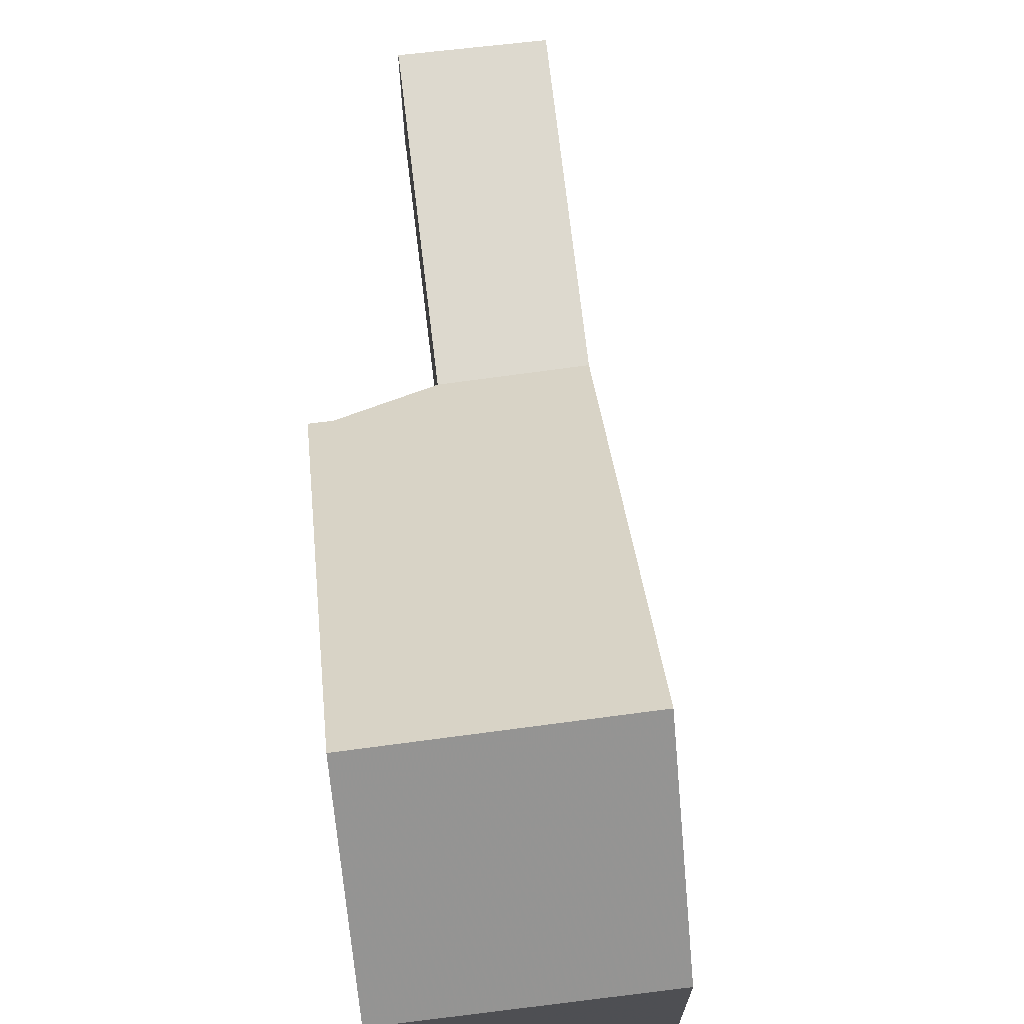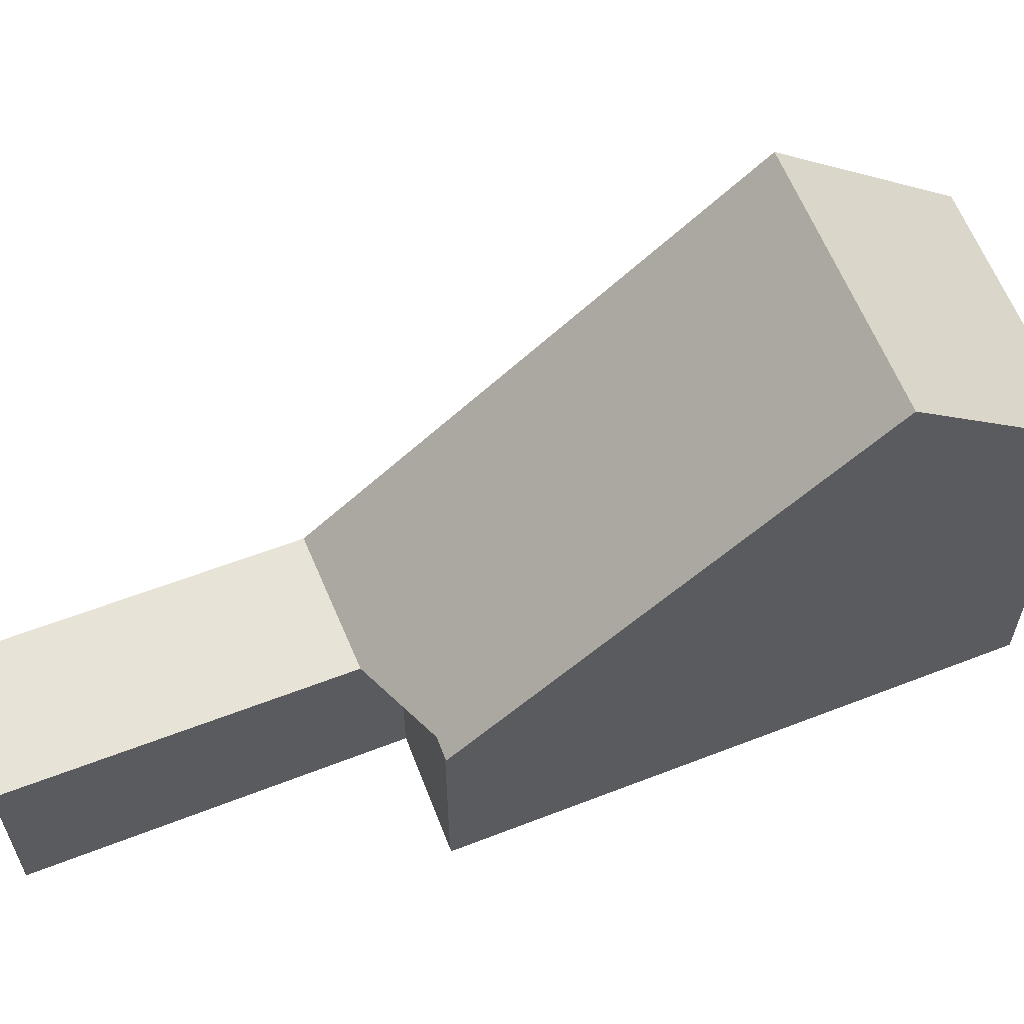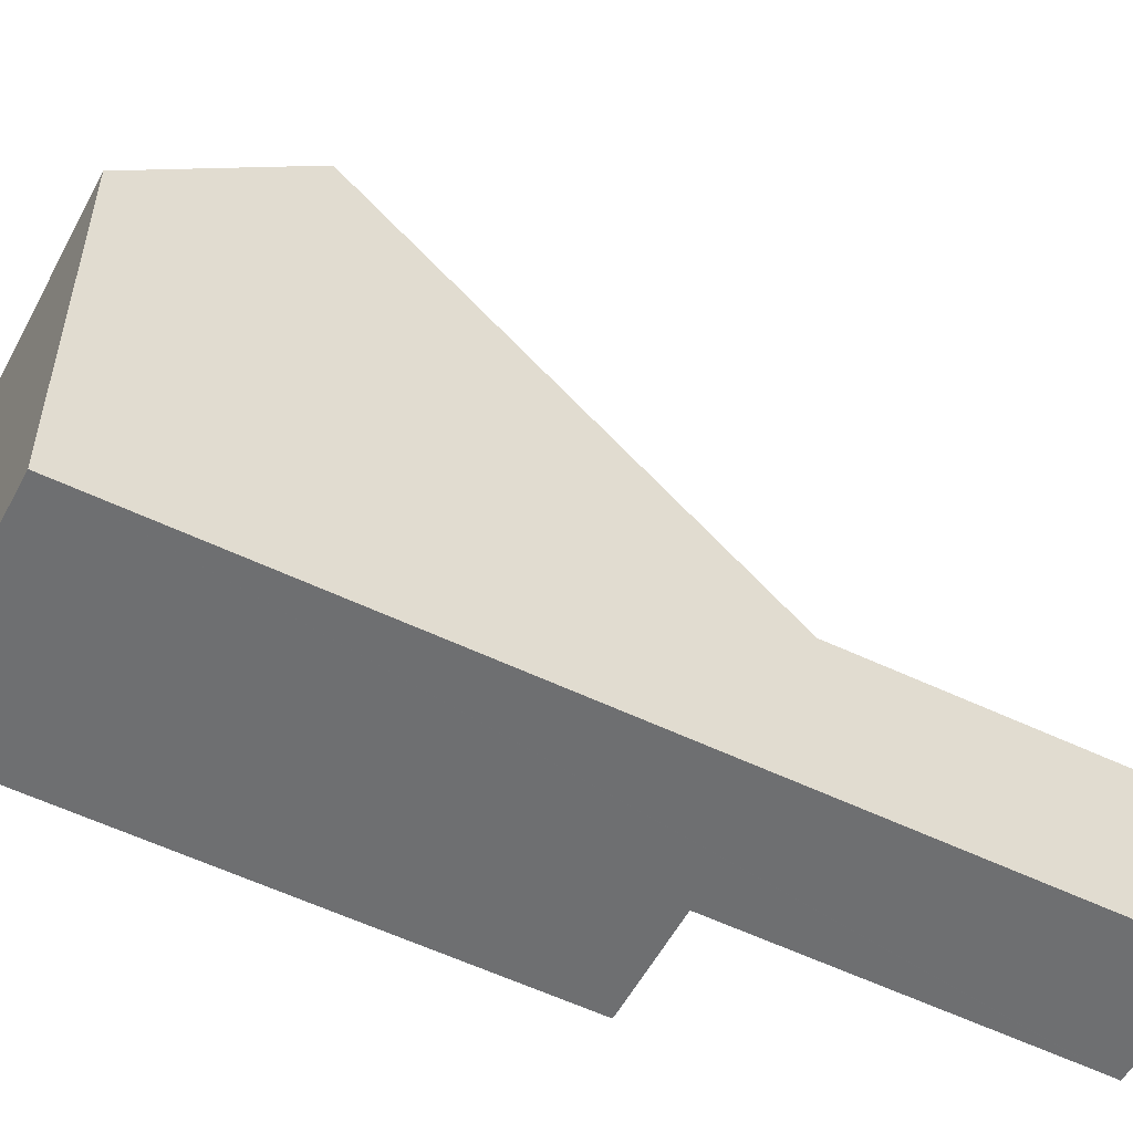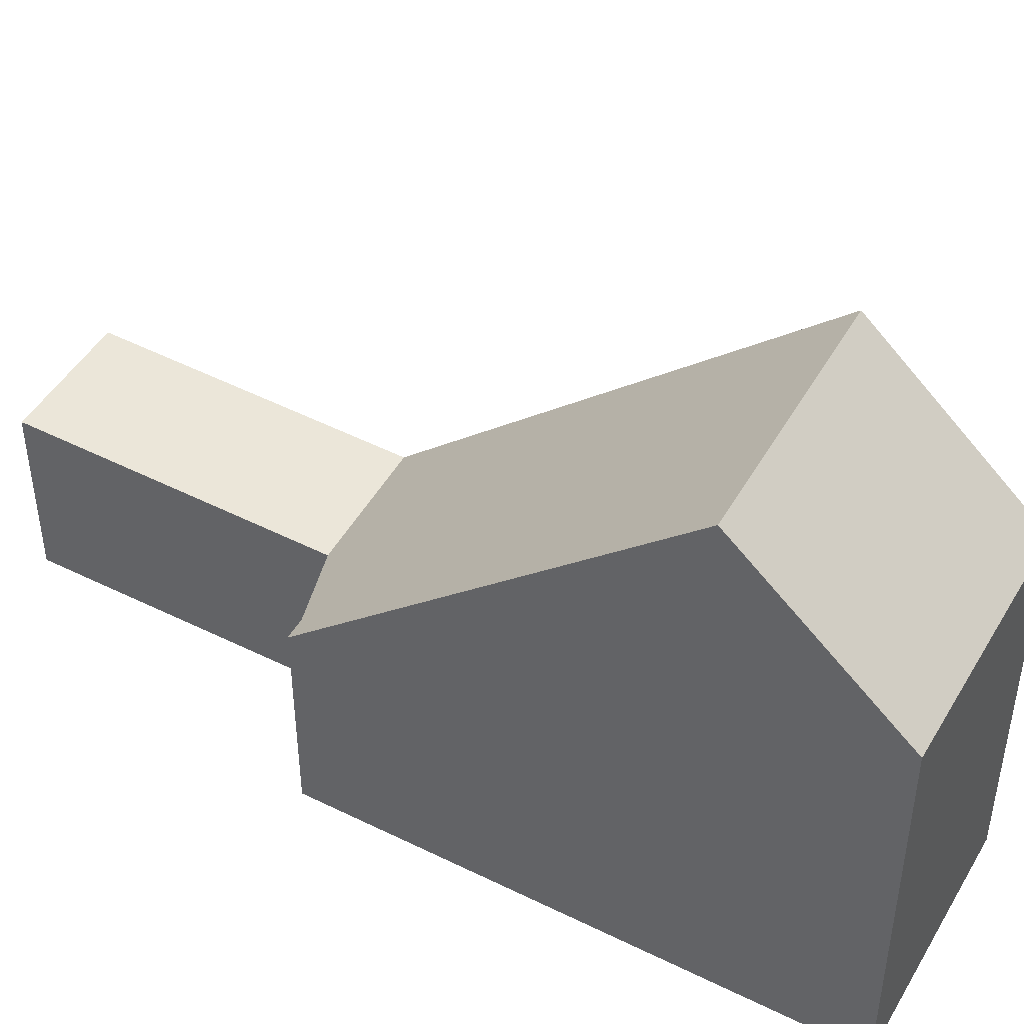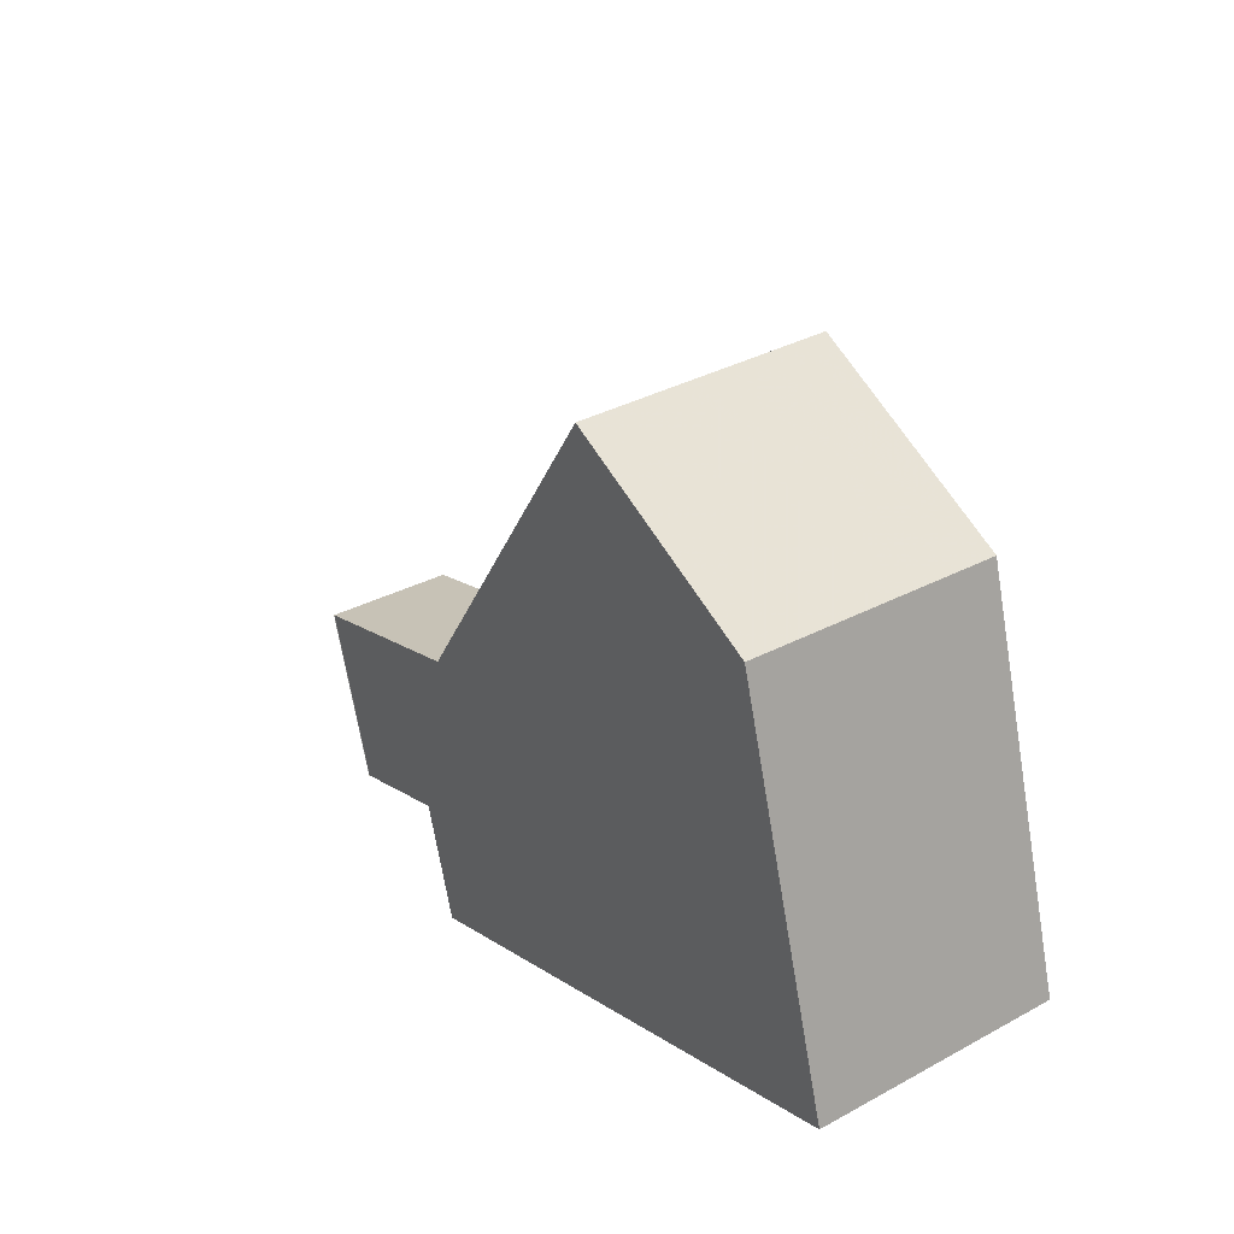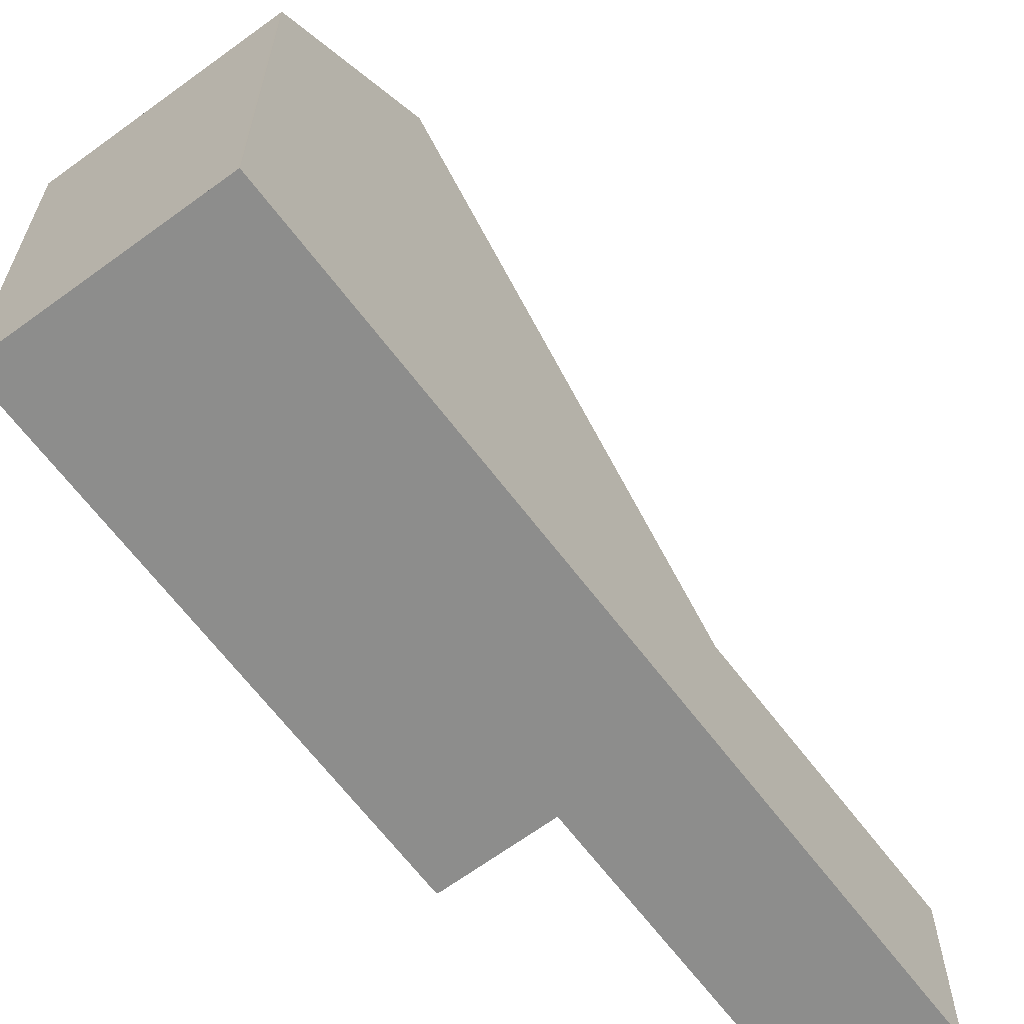
<metadata>
{"format":"obj","ext":"obj","renderer":"f3d","projection":"perspective","resolution":1024,"background":"white","views":[{"elev":71.5,"azim":28.4,"up":"+Z"},{"elev":62.9,"azim":-76.2,"up":"+Z"},{"elev":-54.6,"azim":97.8,"up":"+Z"},{"elev":47.4,"azim":-25.6,"up":"+Z"},{"elev":-68.7,"azim":9.4,"up":"+Y"},{"elev":-64.5,"azim":71.9,"up":"+Z"}]}
</metadata>
<code>
v -600.3 -1508 3.383
v -600.3 -1508 3.373
v -598.8 -1507 3.393
v -600.3 -1501 2.924
v -602.1 -1502 2.959
v -602.1 -1502 2.959
v -592.1 -1512 6.237
v -595.3 -1515 6.292
v -599.1 -1506 2.901
v -597.4 -1505 2.867
v -593.7 -1510 8.734
v -596.8 -1513 8.757
v -595.2 -1511 8.745
v -599 -1506 2.898
v -597.4 -1505 2.867
v -599.1 -1506 2.901
v -596.8 -1513 8.757
v -593.7 -1510 8.734
v -599 -1506 2.898
v -601.9 -1502 2.957
v -595.2 -1511 8.745
v -593.7 -1514 6.264
v -600.3 -1501 2.924
v -601.9 -1502 2.956
v -602 -1502 2.959
v -597.4 -1505 2.867
v -593.7 -1510 8.734
v -600.3 -1501 2.925
v -600.3 -1501 2.924
v -597.4 -1505 2.867
v -592.1 -1512 6.237
v -593.7 -1510 8.734
v -596.8 -1513 8.757
v -595.3 -1515 6.292
v -596.8 -1513 8.757
v -600.3 -1508 3.382
v -597 -1505 3.495
v -598.6 -1507 3.491
v -600.2 -1508 3.487
v -597 -1505 3.496
v -600.2 -1508 3.487
v -595.3 -1515 6.302
v -595.3 -1515 6.302
v -592.1 -1512 6.247
v -592.1 -1512 6.247
v -593.7 -1514 6.274
v -600.3 -1508 3.382
v -600.3 -1508 3.383
v -600.3 -1508 0
v -600.3 -1508 0
v -598.8 -1507 3.393
v -600.3 -1508 3.373
v -600.3 -1508 0
v -598.8 -1507 0
v -599.1 -1506 2.901
v -598.8 -1507 3.393
v -598.8 -1507 0
v -599.1 -1506 0
v -600.3 -1501 2.924
v -600.3 -1501 2.924
v -600.3 -1501 0
v -600.3 -1501 0
v -602.1 -1502 2.959
v -602.1 -1502 2.959
v -602.1 -1502 0
v -602.1 -1502 4.441e-16
v -601.9 -1502 2.957
v -602.1 -1502 2.959
v -602.1 -1502 4.441e-16
v -601.9 -1502 4.441e-16
v -592.1 -1512 6.237
v -592.1 -1512 6.237
v -592.1 -1512 0
v -592.1 -1512 -8.882e-16
v -595.3 -1515 6.302
v -595.3 -1515 6.292
v -595.3 -1515 0
v -595.3 -1515 -8.882e-16
v -597 -1505 3.496
v -597.4 -1505 2.867
v -597.4 -1505 0
v -597 -1505 -4.441e-16
v -600.2 -1508 3.487
v -596.8 -1513 8.757
v -596.8 -1513 0
v -600.2 -1508 0
v -602 -1502 2.959
v -599.1 -1506 2.901
v -599.1 -1506 0
v -602 -1502 0
v -592.1 -1512 6.247
v -593.7 -1510 8.734
v -593.7 -1510 0
v -592.1 -1512 0
v -600.3 -1501 2.925
v -601.9 -1502 2.957
v -601.9 -1502 4.441e-16
v -600.3 -1501 0
v -595.3 -1515 6.292
v -593.7 -1514 6.264
v -593.7 -1514 0
v -595.3 -1515 0
v -597.4 -1505 2.867
v -600.3 -1501 2.924
v -600.3 -1501 0
v -597.4 -1505 0
v -602.1 -1502 2.959
v -602 -1502 2.959
v -602 -1502 0
v -602.1 -1502 0
v -600.3 -1501 2.924
v -600.3 -1501 2.925
v -600.3 -1501 0
v -600.3 -1501 0
v -593.7 -1514 6.264
v -592.1 -1512 6.237
v -592.1 -1512 -8.882e-16
v -593.7 -1514 0
v -595.3 -1515 6.292
v -595.3 -1515 6.292
v -595.3 -1515 0
v -595.3 -1515 0
v -600.3 -1508 3.373
v -600.3 -1508 3.382
v -600.3 -1508 0
v -600.3 -1508 0
v -593.7 -1510 8.734
v -597 -1505 3.496
v -597 -1505 -4.441e-16
v -593.7 -1510 0
v -600.3 -1508 3.383
v -600.2 -1508 3.487
v -600.2 -1508 0
v -600.3 -1508 0
v -596.8 -1513 8.757
v -595.3 -1515 6.302
v -595.3 -1515 -8.882e-16
v -596.8 -1513 0
v -592.1 -1512 6.237
v -592.1 -1512 6.247
v -592.1 -1512 0
v -592.1 -1512 0
v -600.3 -1501 0
v -592.1 -1512 0
v -595.3 -1515 0
v -600.3 -1508 0
v -600.3 -1508 0
v -598.8 -1507 0
v -602.1 -1502 0
v -602.1 -1502 0
f 38 14 26 37
f 29 24 20 28
f 43 34 8 42
f 39 36 2 3 9 14 38
f 25 5 6 20 24
f 45 7 31 44
f 30 19 24 29
f 24 19 16 25
f 37 26 10 40
f 28 4 23 29
f 44 31 22 46
f 29 23 15 30
f 46 22 34 43
f 41 1 36 39
f 37 27 13 38
f 38 13 35 39
f 40 11 27 37
f 39 35 12 41
f 42 17 33 43
f 44 32 18 45
f 46 21 32 44
f 43 33 21 46
f 48 49 50 47
f 52 53 54 51
f 56 57 58 55
f 60 61 62 59
f 64 65 66 63
f 68 69 70 67
f 72 73 74 71
f 76 77 78 75
f 80 81 82 79
f 84 85 86 83
f 88 89 90 87
f 92 93 94 91
f 96 97 98 95
f 100 101 102 99
f 104 105 106 103
f 108 109 110 107
f 112 113 114 111
f 116 117 118 115
f 120 121 122 119
f 124 125 126 123
f 128 129 130 127
f 132 133 134 131
f 136 137 138 135
f 140 141 142 139
f 144 145 146 147 148 149 150 143

</code>
